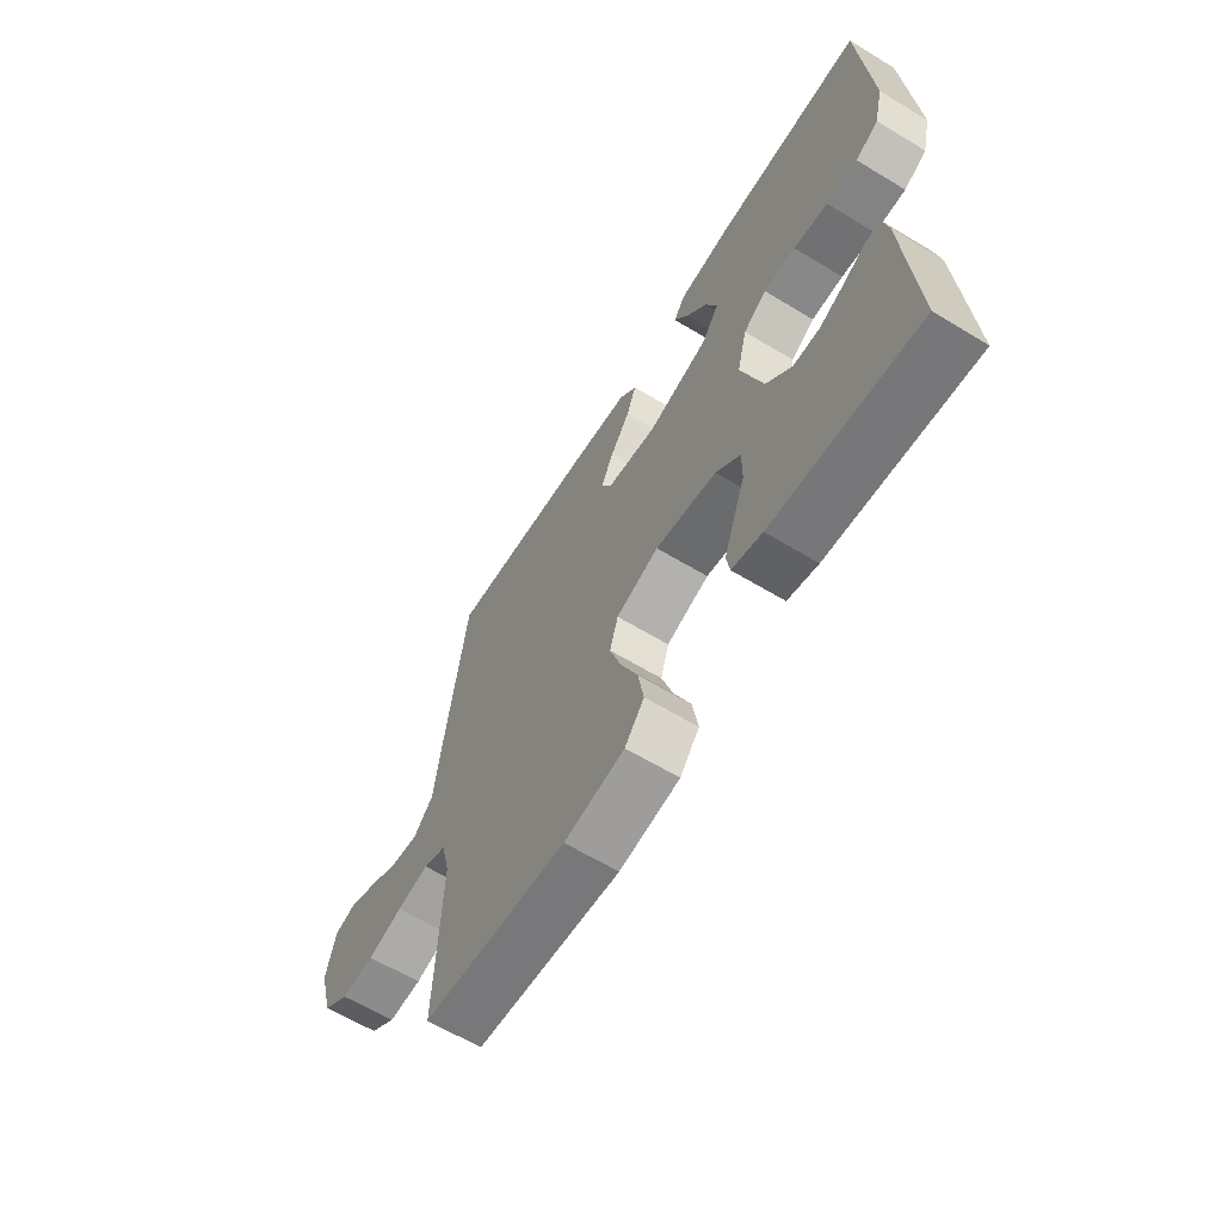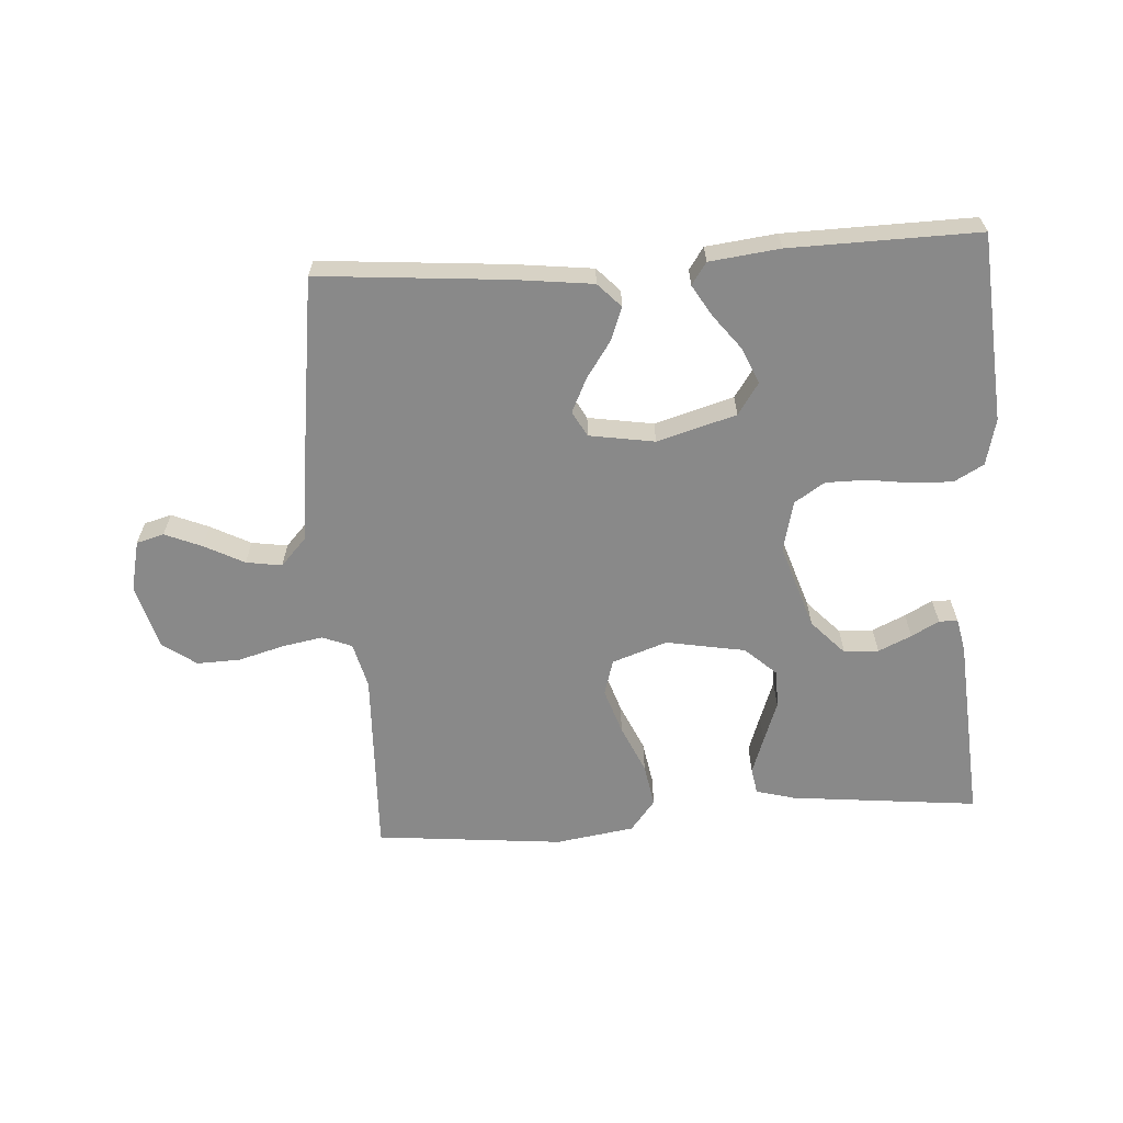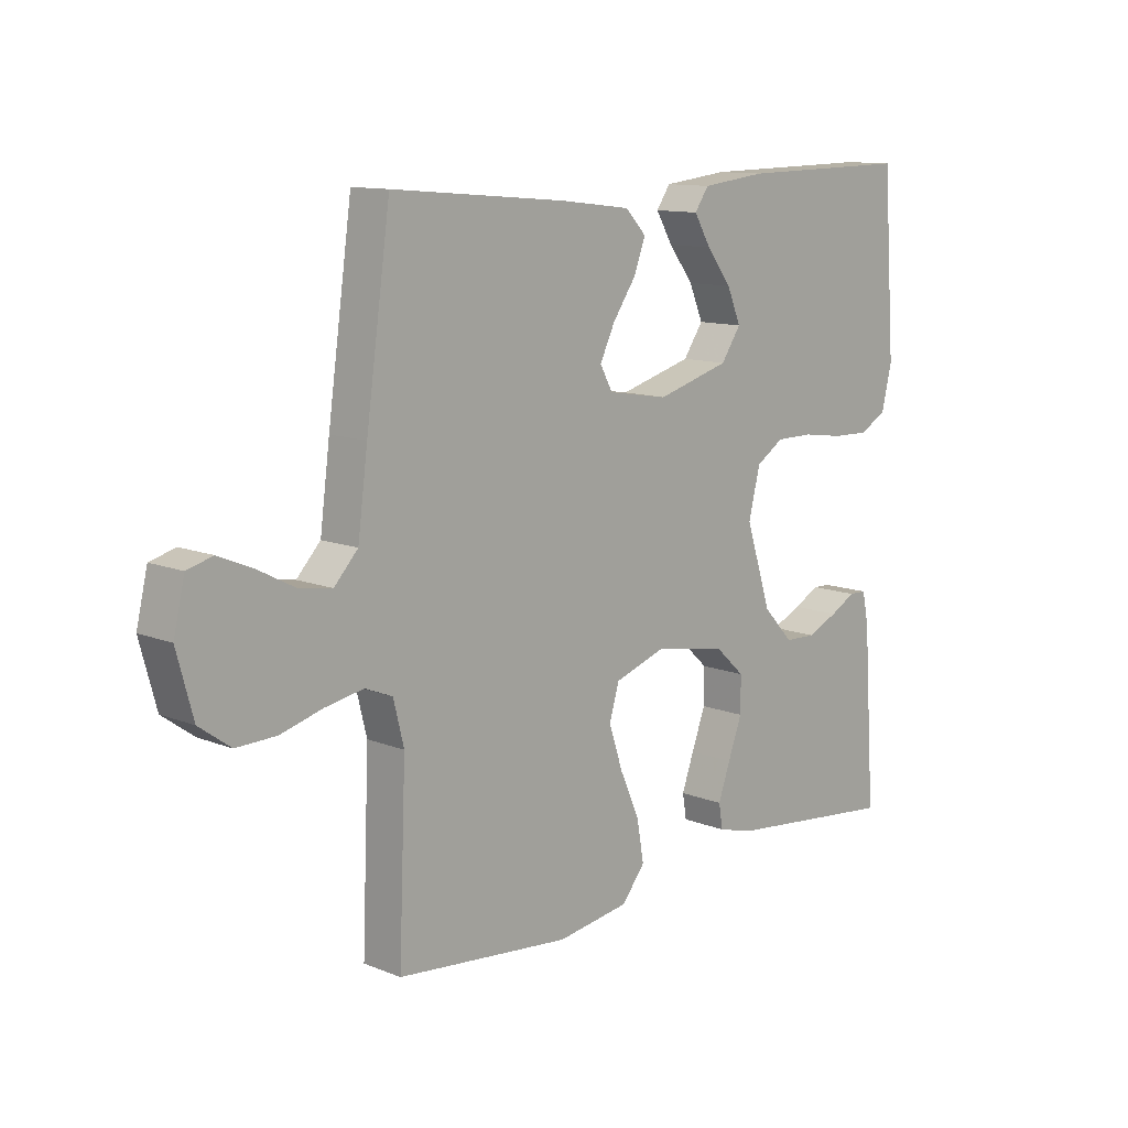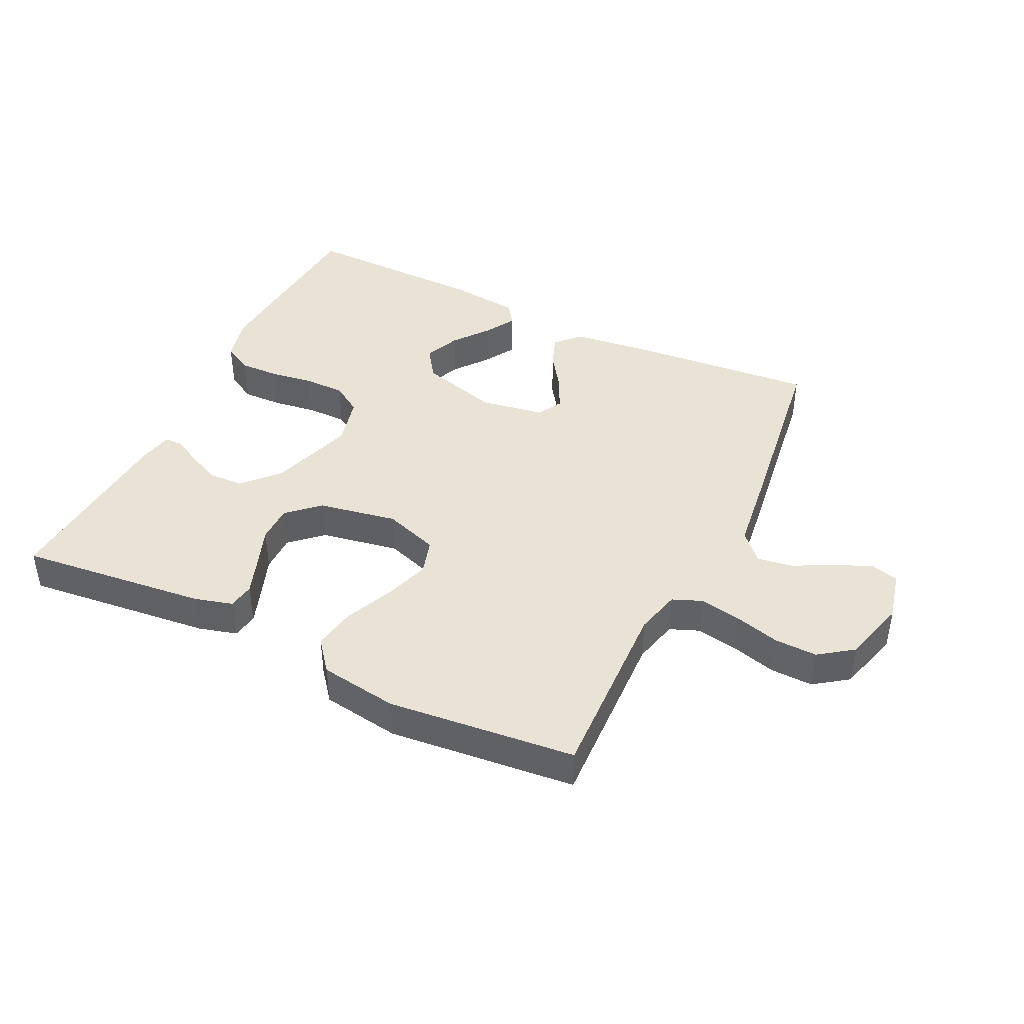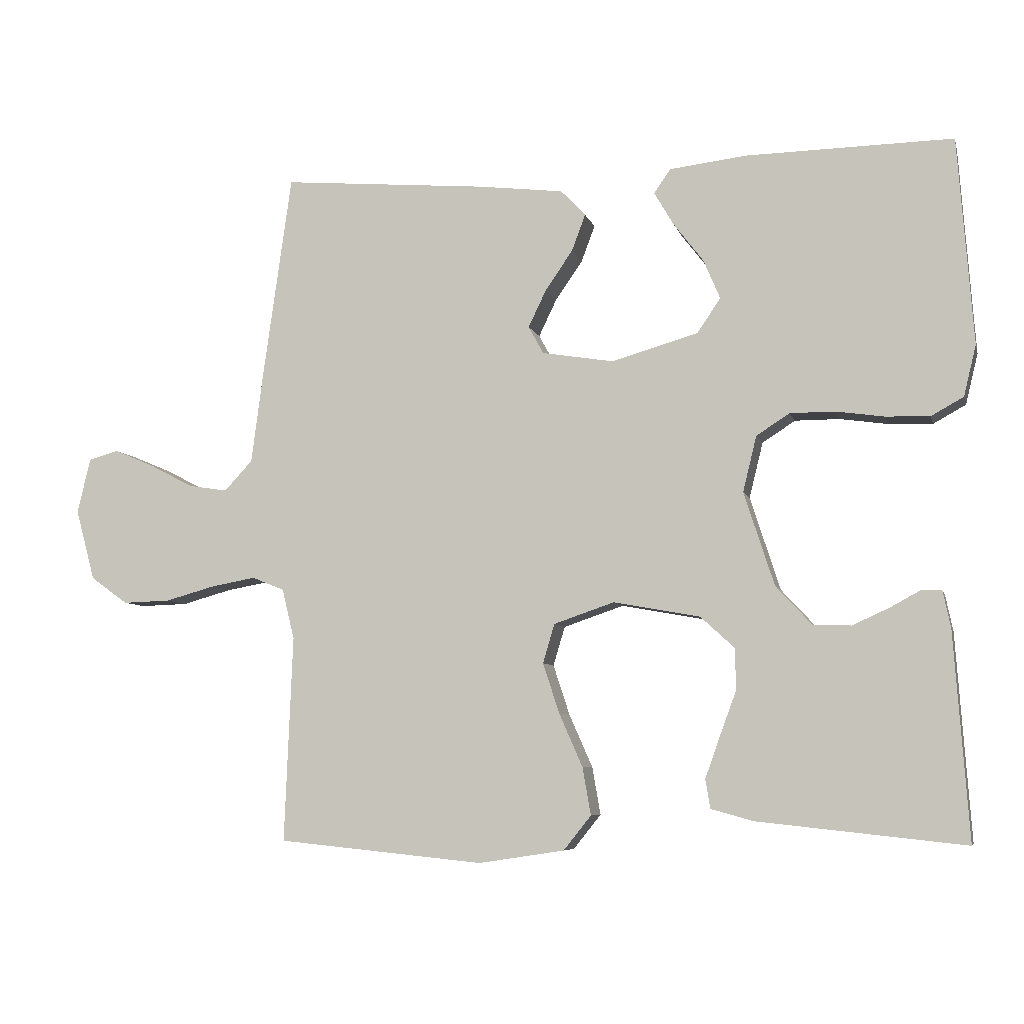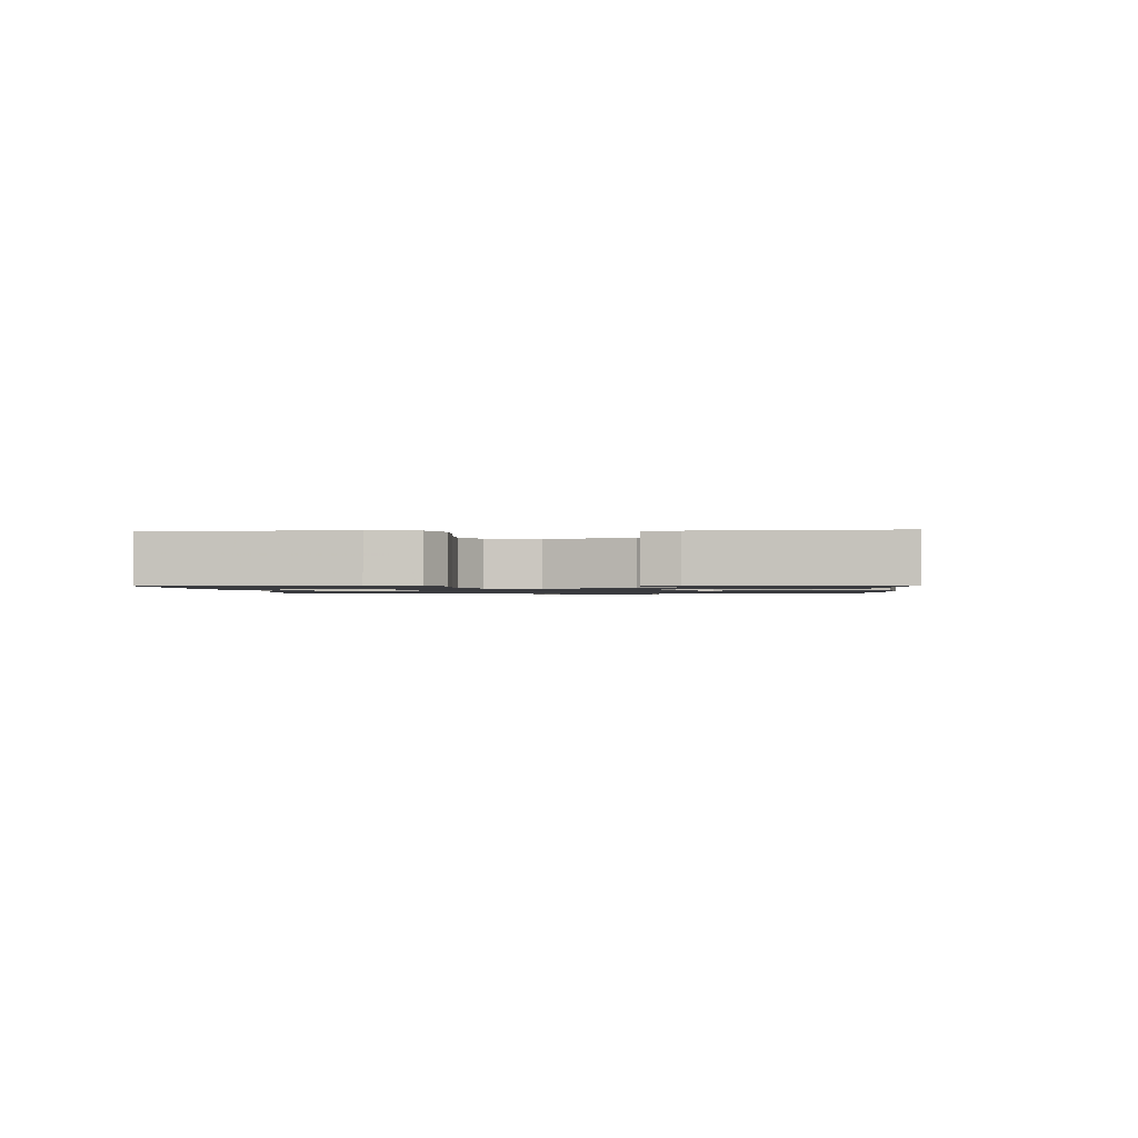
<metadata>
{"format":"obj","ext":"obj","renderer":"f3d","projection":"perspective","resolution":1024,"background":"white","views":[{"elev":-62.8,"azim":58.5,"up":"+Z"},{"elev":-63.0,"azim":3.9,"up":"+Y"},{"elev":11.7,"azim":-46.3,"up":"+Z"},{"elev":42.3,"azim":-154.1,"up":"+Y"},{"elev":-6.7,"azim":13.7,"up":"+Z"},{"elev":-1.2,"azim":93.8,"up":"+Y"}]}
</metadata>
<code>
v 0.5 0.07 0.5
v 0.522 0.07 0.2
v 0.504 0.07 0.126
v 0.457 0.07 0.1
v 0.393 0.07 0.102
v 0.323 0.07 0.112
v 0.258 0.07 0.112
v 0.21 0.07 0.081
v 0.19 0.07 0
v 0.234 0.07 -0.136
v 0.286 0.07 -0.192
v 0.341 0.07 -0.194
v 0.394 0.07 -0.17
v 0.438 0.07 -0.146
v 0.468 0.07 -0.147
v 0.479 0.07 -0.2
v 0.5 0.07 -0.5
v 0.2 0.07 -0.468
v 0.138 0.07 -0.451
v 0.131 0.07 -0.409
v 0.152 0.07 -0.35
v 0.176 0.07 -0.285
v 0.176 0.07 -0.224
v 0.126 0.07 -0.178
v 0 0.07 -0.155
v -0.088 0.07 -0.185
v -0.105 0.07 -0.242
v -0.081 0.07 -0.315
v -0.047 0.07 -0.392
v -0.035 0.07 -0.461
v -0.075 0.07 -0.511
v -0.2 0.07 -0.53
v -0.5 0.07 -0.5
v -0.488 0.07 -0.2
v -0.506 0.07 -0.127
v -0.553 0.07 -0.108
v -0.619 0.07 -0.12
v -0.691 0.07 -0.14
v -0.76 0.07 -0.142
v -0.814 0.07 -0.103
v -0.842 0.07 0
v -0.823 0.07 0.081
v -0.779 0.07 0.093
v -0.72 0.07 0.068
v -0.657 0.07 0.035
v -0.6 0.07 0.026
v -0.559 0.07 0.07
v -0.542 0.07 0.2
v -0.5 0.07 0.5
v -0.2 0.07 0.474
v -0.076 0.07 0.459
v -0.04 0.07 0.421
v -0.06 0.07 0.368
v -0.1 0.07 0.31
v -0.126 0.07 0.256
v -0.104 0.07 0.216
v 0 0.07 0.199
v 0.126 0.07 0.235
v 0.16 0.07 0.285
v 0.136 0.07 0.342
v 0.093 0.07 0.398
v 0.064 0.07 0.447
v 0.088 0.07 0.482
v 0.2 0.07 0.495
v 0.5 0 0.5
v 0.522 0 0.2
v 0.504 0 0.126
v 0.457 0 0.1
v 0.393 0 0.102
v 0.323 0 0.112
v 0.258 0 0.112
v 0.21 0 0.081
v 0.19 0 0
v 0.234 0 -0.136
v 0.286 0 -0.192
v 0.341 0 -0.194
v 0.394 0 -0.17
v 0.438 0 -0.146
v 0.468 0 -0.147
v 0.479 0 -0.2
v 0.5 0 -0.5
v 0.2 0 -0.468
v 0.138 0 -0.451
v 0.131 0 -0.409
v 0.152 0 -0.35
v 0.176 0 -0.285
v 0.176 0 -0.224
v 0.126 0 -0.178
v 0 0 -0.155
v -0.088 0 -0.185
v -0.105 0 -0.242
v -0.081 0 -0.315
v -0.047 0 -0.392
v -0.035 0 -0.461
v -0.075 0 -0.511
v -0.2 0 -0.53
v -0.5 0 -0.5
v -0.488 0 -0.2
v -0.506 0 -0.127
v -0.553 0 -0.108
v -0.619 0 -0.12
v -0.691 0 -0.14
v -0.76 0 -0.142
v -0.814 0 -0.103
v -0.842 0 0
v -0.823 0 0.081
v -0.779 0 0.093
v -0.72 0 0.068
v -0.657 0 0.035
v -0.6 0 0.026
v -0.559 0 0.07
v -0.542 0 0.2
v -0.5 0 0.5
v -0.2 0 0.474
v -0.076 0 0.459
v -0.04 0 0.421
v -0.06 0 0.368
v -0.1 0 0.31
v -0.126 0 0.256
v -0.104 0 0.216
v 0 0 0.199
v 0.126 0 0.235
v 0.16 0 0.285
v 0.136 0 0.342
v 0.093 0 0.398
v 0.064 0 0.447
v 0.088 0 0.482
v 0.2 0 0.495
f 4 5 6
f 3 4 6
f 2 3 6
f 1 2 6
f 64 1 6
f 63 64 6
f 62 63 6
f 61 62 6
f 60 61 6
f 59 60 6 7
f 58 59 7 8
f 57 58 8 9
f 56 57 9 10
f 52 53 54
f 51 52 54
f 50 51 54
f 49 50 54
f 48 49 54
f 47 48 54
f 46 47 54 55
f 43 44 45
f 42 43 45
f 41 42 45
f 40 41 45
f 39 40 45
f 38 39 45
f 37 38 45
f 36 37 45 46
f 46 55 56
f 36 46 56
f 35 36 56
f 32 33 34
f 31 32 34
f 30 31 34
f 29 30 34
f 28 29 34
f 27 28 34 35
f 20 21 22
f 19 20 22
f 18 19 22
f 17 18 22
f 16 17 22
f 15 16 22
f 13 14 15
f 12 13 15 22
f 11 12 22 23
f 11 23 24
f 10 11 24
f 56 10 24
f 26 27 35 56
f 56 24 25
f 25 26 56
f 70 69 68
f 70 68 67
f 70 67 66
f 70 66 65
f 70 65 128
f 70 128 127
f 70 127 126
f 70 126 125
f 70 125 124
f 71 70 124 123
f 72 71 123 122
f 73 72 122 121
f 74 73 121 120
f 118 117 116
f 118 116 115
f 118 115 114
f 118 114 113
f 118 113 112
f 118 112 111
f 119 118 111 110
f 109 108 107
f 109 107 106
f 109 106 105
f 109 105 104
f 109 104 103
f 109 103 102
f 109 102 101
f 110 109 101 100
f 120 119 110
f 120 110 100
f 120 100 99
f 98 97 96
f 98 96 95
f 98 95 94
f 98 94 93
f 98 93 92
f 99 98 92 91
f 86 85 84
f 86 84 83
f 86 83 82
f 86 82 81
f 86 81 80
f 86 80 79
f 79 78 77
f 86 79 77 76
f 87 86 76 75
f 88 87 75
f 88 75 74
f 88 74 120
f 120 99 91 90
f 89 88 120
f 120 90 89
f 1 65 66 2
f 2 66 67 3
f 3 67 68 4
f 4 68 69 5
f 5 69 70 6
f 6 70 71 7
f 7 71 72 8
f 8 72 73 9
f 9 73 74 10
f 10 74 75 11
f 11 75 76 12
f 12 76 77 13
f 13 77 78 14
f 14 78 79 15
f 15 79 80 16
f 16 80 81 17
f 17 81 82 18
f 18 82 83 19
f 19 83 84 20
f 20 84 85 21
f 21 85 86 22
f 22 86 87 23
f 23 87 88 24
f 24 88 89 25
f 25 89 90 26
f 26 90 91 27
f 27 91 92 28
f 28 92 93 29
f 29 93 94 30
f 30 94 95 31
f 31 95 96 32
f 32 96 97 33
f 33 97 98 34
f 34 98 99 35
f 35 99 100 36
f 36 100 101 37
f 37 101 102 38
f 38 102 103 39
f 39 103 104 40
f 40 104 105 41
f 41 105 106 42
f 42 106 107 43
f 43 107 108 44
f 44 108 109 45
f 45 109 110 46
f 46 110 111 47
f 47 111 112 48
f 48 112 113 49
f 49 113 114 50
f 50 114 115 51
f 51 115 116 52
f 52 116 117 53
f 53 117 118 54
f 54 118 119 55
f 55 119 120 56
f 56 120 121 57
f 57 121 122 58
f 58 122 123 59
f 59 123 124 60
f 60 124 125 61
f 61 125 126 62
f 62 126 127 63
f 63 127 128 64
f 64 128 65 1

</code>
